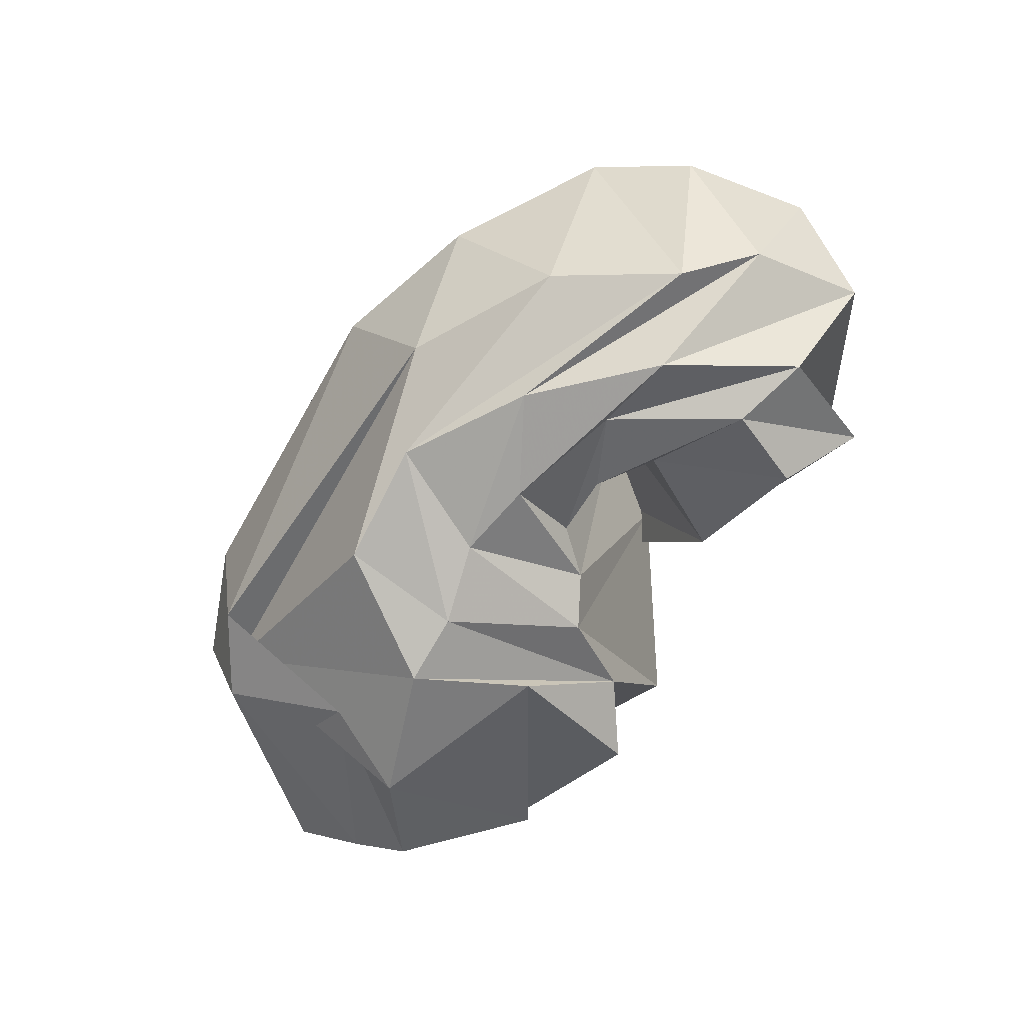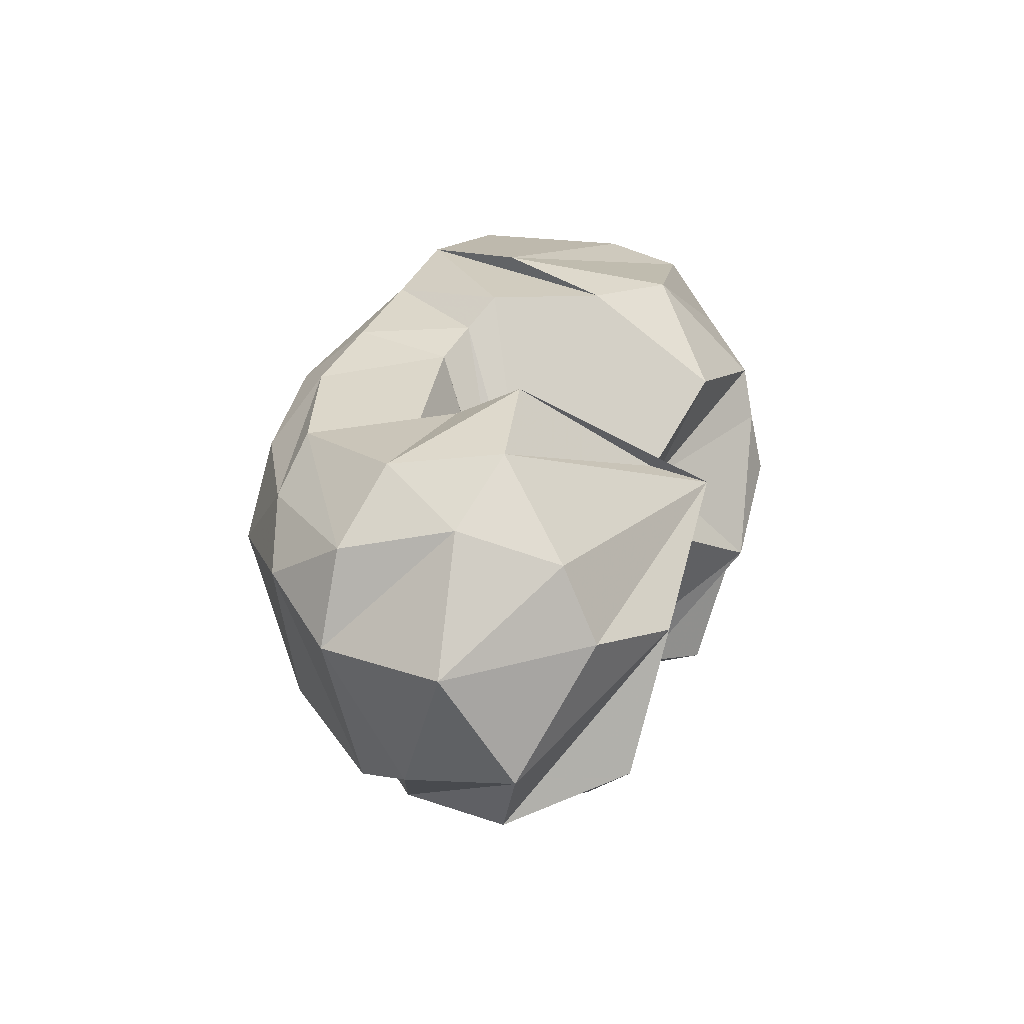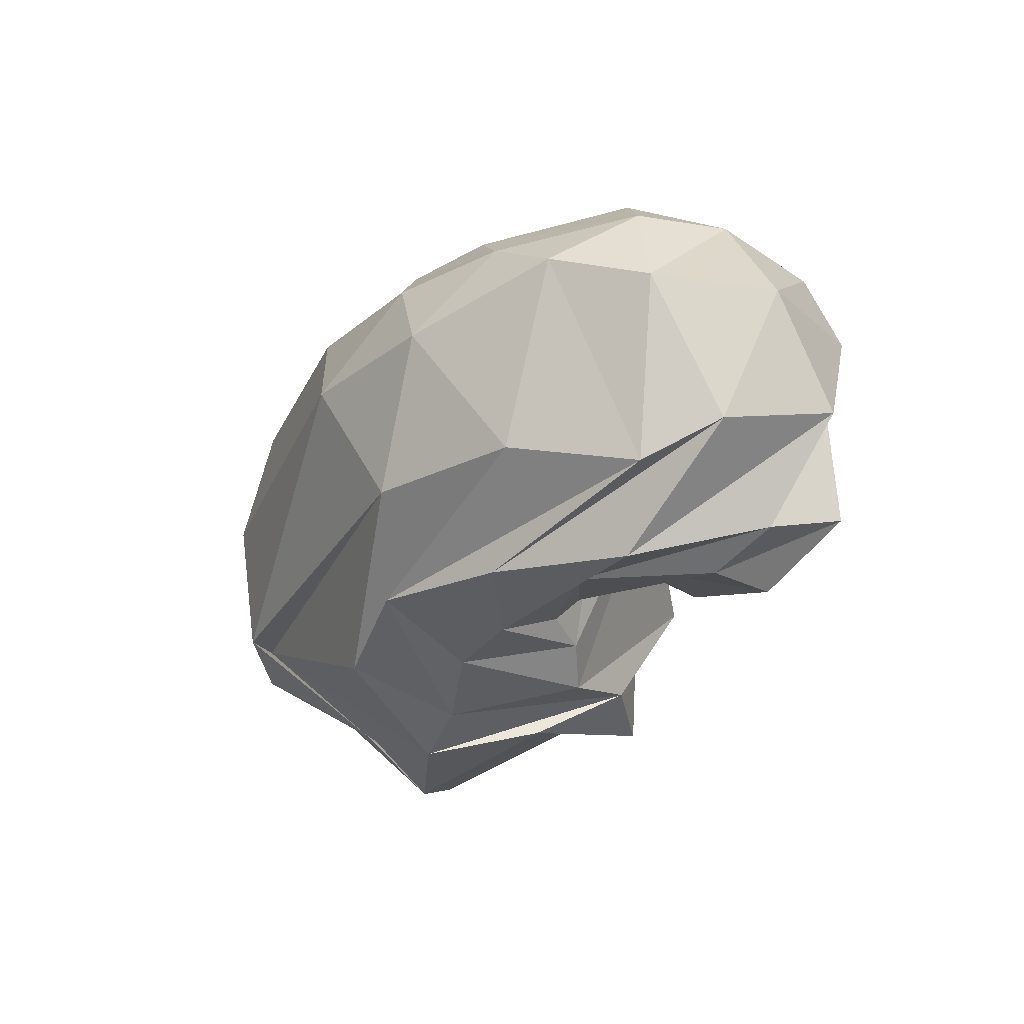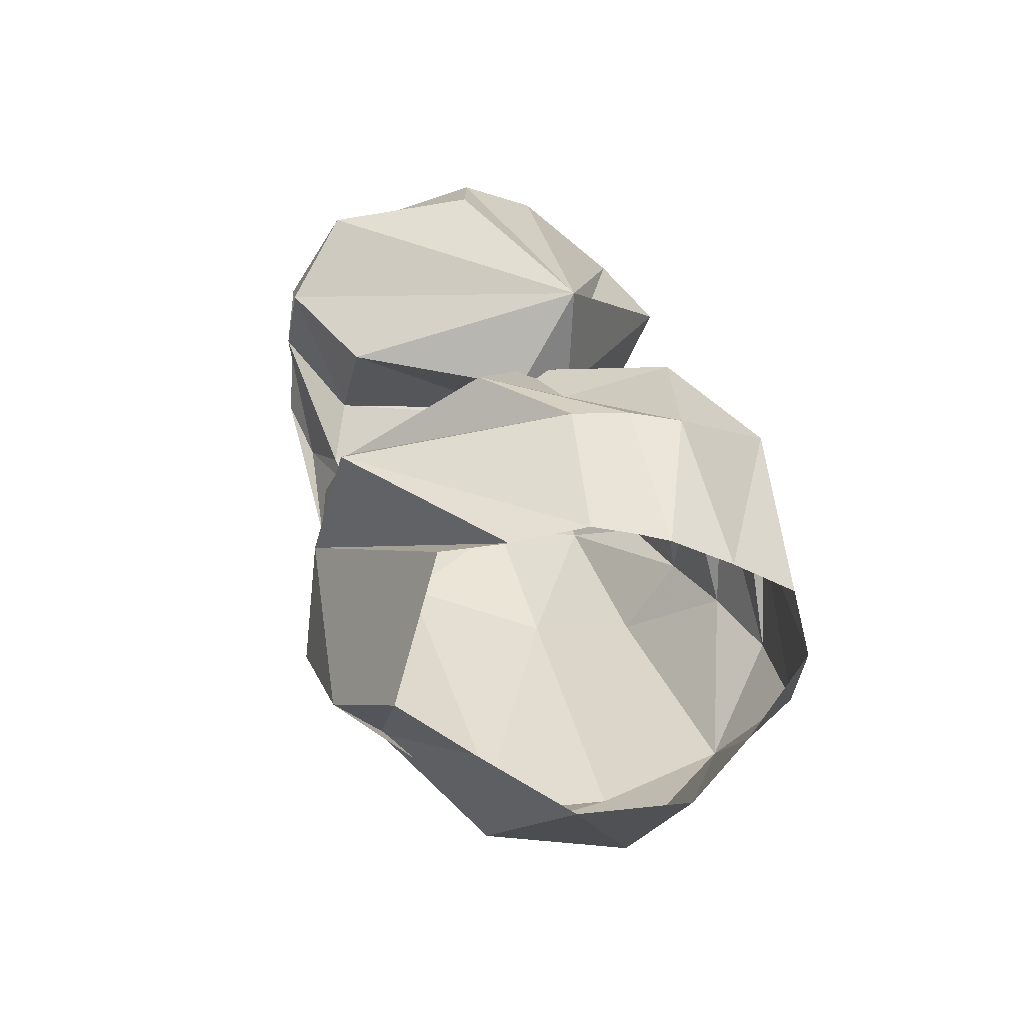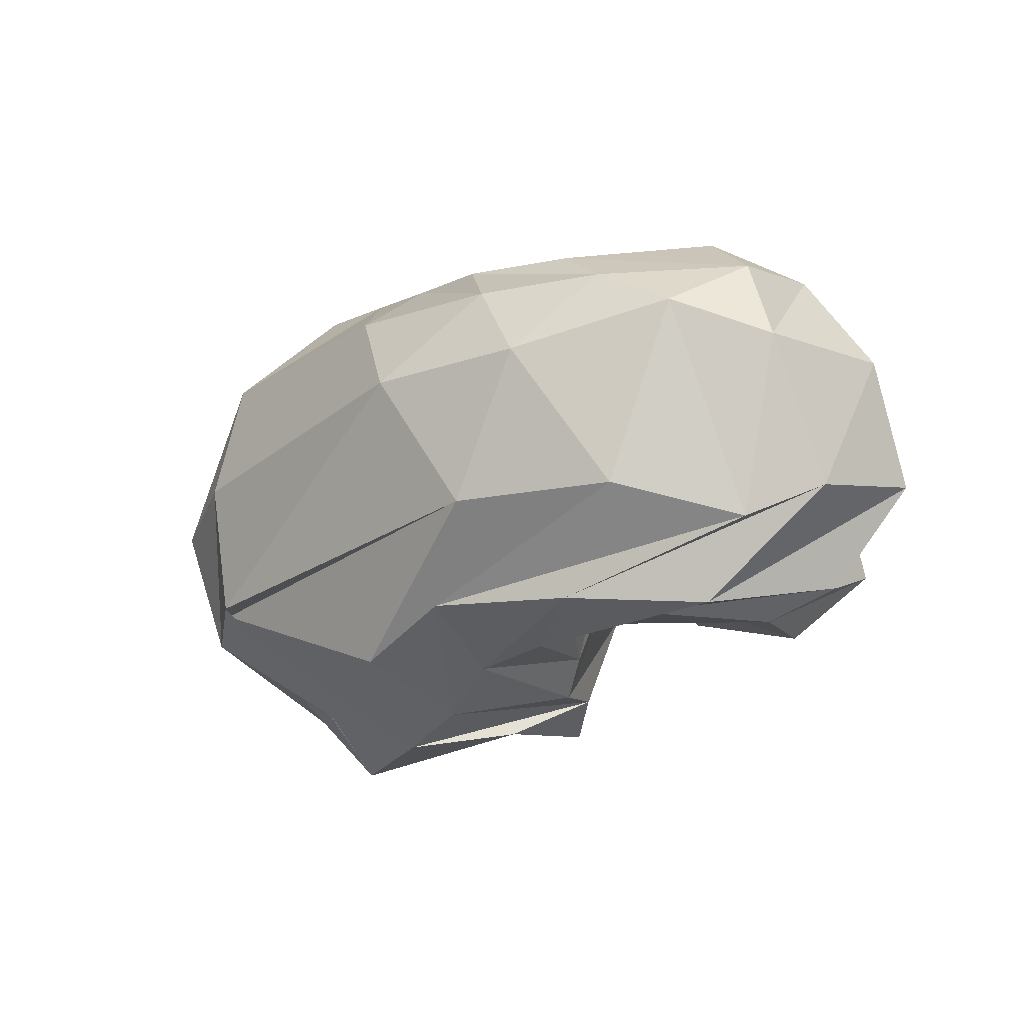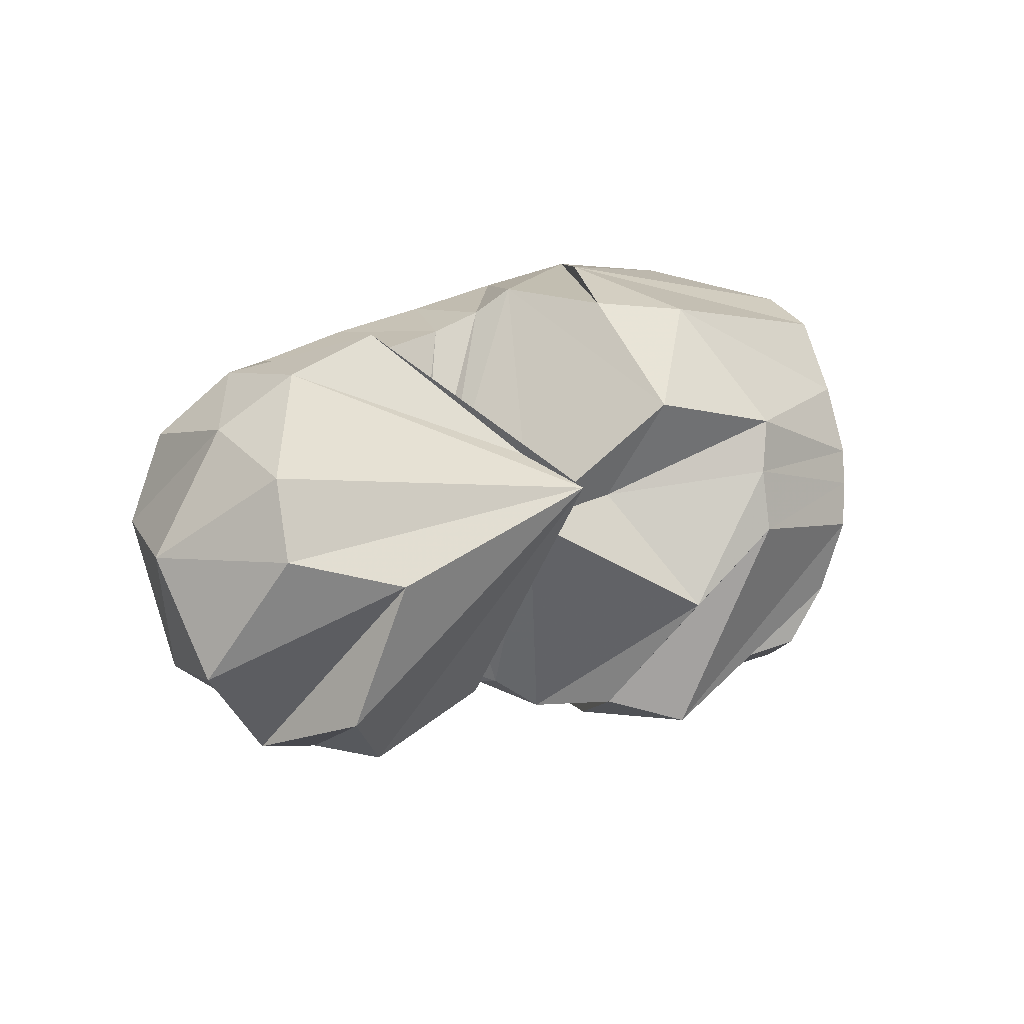
<metadata>
{"format":"obj","ext":"obj","renderer":"f3d","projection":"perspective","resolution":1024,"background":"white","views":[{"elev":-62.4,"azim":51.4,"up":"+Z"},{"elev":25.5,"azim":101.8,"up":"+Z"},{"elev":-27.1,"azim":59.4,"up":"+Z"},{"elev":44.6,"azim":-106.9,"up":"+Y"},{"elev":-22.3,"azim":41.2,"up":"+Z"},{"elev":17.0,"azim":142.4,"up":"+Z"}]}
</metadata>
<code>
v 100.2 186.4 145.8
v 149.8 192.8 160.4
v 197.2 162 153
v 225.7 153 146.1
v 241.2 121.4 145
v 246.5 115.1 137.5
v 246.5 112.8 144.7
v 249 114.1 146
v 217.9 147.5 161.4
v 227.2 184.3 166.1
v 97.37 182.5 157
v 145.1 188.8 177.6
v 185 177.8 187.6
v -1 -1 -1
v -2 -2 -2
v -3 -3 -3
v -4 -4 -4
v -5 -5 -5
v -6 -6 -6
v -7 -7 -7
v 93.35 169.3 178.1
v 160 157.5 215.5
v 180.9 135.7 216.9
v 194.7 99.85 218.3
v 203.9 92.01 209.3
v 218.5 86.23 202.9
v 274.3 88.74 194.9
v 269.9 103.1 203.2
v 273.4 125.5 215.3
v 239 165.5 175.9
v 90.35 152.5 200.3
v 162.4 99.44 223.1
v -8 -8 -8
v -9 -9 -9
v -10 -10 -10
v -11 -11 -11
v -12 -12 -12
v -13 -13 -13
v -14 -14 -14
v -15 -15 -15
v 83.02 126.3 205.2
v 103.1 77.57 212
v 141 65.11 217.1
v 173.3 59.01 211.2
v 203.2 51.43 204.2
v 234.2 44.51 197.9
v 273.2 50.99 192.7
v 309.2 89.03 200.5
v 307 127.5 206.5
v 231 170.2 162.6
v 59.97 118.9 174.5
v 112.3 43.46 188
v 119.2 54.2 180.1
v 197.5 27.12 182.7
v 251.6 30.31 177.7
v 291.7 45.5 177.2
v 331.3 78.05 179.6
v 329.5 116.3 188.8
v 328.2 150.7 179.4
v -16 -16 -16
v 41.88 116.8 147.9
v 73.34 54.07 138.2
v 109.7 34.09 143.1
v 216.1 17.01 149.7
v 269.1 25.83 148.9
v 317.4 50.92 160.9
v 342.3 74.65 148.9
v 355.2 116.4 148.9
v 332 162.5 154.5
v 231 170.2 162.6
v 43.25 124.1 108.1
v 89.68 58.95 90.82
v 114.2 39.16 95.61
v 240.9 30.09 102.1
v 291.6 49.72 101.3
v 323.3 81.31 90.42
v 342.3 101.2 102.7
v 350.6 140 111.4
v 299.1 181.3 144.5
v 231 170.2 162.6
v 68.68 133.7 81.47
v 125 85.66 61.54
v 98.53 54.27 99.95
v 179.6 51.97 63.63
v 218.2 44.71 73.76
v 261.3 62.4 71.27
v 300.1 90.86 68.22
v 325.8 130.7 78.02
v 313.4 171.6 96.1
v -17 -17 -17
v 90.42 141.1 60.31
v 119.5 113.9 44.86
v 162.7 92.07 43.64
v 184.6 89.87 51.47
v 207.7 81.21 62.1
v 233.4 82.73 65.42
v 272 89.9 70.93
v 301.2 125.5 70.02
v 292.8 153.9 73.04
v 231 170.2 162.6
v 117.8 179.4 83.51
v 180.3 129.2 53.51
v -18 -18 -18
v -19 -19 -19
v -20 -20 -20
v -21 -21 -21
v -22 -22 -22
v -23 -23 -23
v -24 -24 -24
v -25 -25 -25
v 109.1 185.5 105.2
v 172.6 177.9 64.25
v 192.8 159.3 70.71
v 205.6 131.7 63.54
v 218.4 122.7 73.64
v 228.5 107.9 77.11
v 249 104.8 75.92
v 265.6 117.4 84.25
v 250.8 153.6 87.55
v 214.8 155.4 141.7
v 103.9 190.5 131.1
v 150.2 197.4 139.7
v 181.1 194 116.2
v -26 -26 -26
v -27 -27 -27
v -28 -28 -28
v -29 -29 -29
v -30 -30 -30
v -31 -31 -31
v -32 -32 -32
v 103.3 172.2 142.2
v 147.6 178.6 156.1
v 191 148.4 151.7
v 214.6 143 145.4
v 228.4 114 142.4
v 239.8 102 134.7
v 251.8 99.1 141.8
v 263.8 116.4 145.2
v 230.4 155.3 158.5
v 231 170.2 162.6
g foo
f 1 11 2
f 11 12 2
f 2 12 3
f 12 13 3
f 3 13 4
f 4 13 24
f 13 23 24
f 4 24 5
f 24 25 5
f 5 25 6
f 25 26 6
f 6 26 7
f 26 27 7
f 7 27 8
f 27 28 8
f 8 28 9
f 28 29 9
f 9 29 10
f 29 30 10
f 11 21 12
f 21 22 12
f 12 22 13
f 22 23 13
f 21 31 22
f 31 32 22
f 22 32 23
f 23 32 43
f 32 42 43
f 23 43 24
f 43 44 24
f 24 44 25
f 44 45 25
f 25 45 26
f 45 46 26
f 26 46 27
f 46 47 27
f 27 47 28
f 47 48 28
f 28 48 29
f 48 49 29
f 29 49 30
f 49 10 30
f 31 41 32
f 41 42 32
f 41 51 42
f 51 52 42
f 42 52 43
f 52 52 43
f 43 52 44
f 52 54 44
f 44 54 45
f 54 55 45
f 45 55 46
f 55 56 46
f 46 56 47
f 56 57 47
f 47 57 48
f 57 58 48
f 48 58 49
f 58 59 49
f 49 59 10
f 10 59 10
f 59 69 10
f 51 61 52
f 61 62 52
f 62 52 52
f 62 63 52
f 52 63 54
f 63 64 54
f 54 64 55
f 64 65 55
f 55 65 56
f 65 66 56
f 56 66 57
f 66 67 57
f 57 67 58
f 67 68 58
f 58 68 59
f 68 69 59
f 61 71 62
f 71 72 62
f 62 72 63
f 72 73 63
f 63 73 64
f 73 74 64
f 64 74 65
f 74 75 65
f 65 75 66
f 75 76 66
f 66 76 67
f 76 77 67
f 67 77 68
f 77 78 68
f 68 78 69
f 78 79 69
f 69 79 10
f 79 10 10
f 71 81 72
f 81 82 72
f 72 82 73
f 82 83 73
f 73 83 74
f 83 84 74
f 74 84 75
f 84 85 75
f 75 85 76
f 85 86 76
f 76 86 77
f 86 87 77
f 77 87 78
f 87 88 78
f 78 88 79
f 88 89 79
f 79 89 10
f 10 89 10
f 89 99 10
f 81 91 82
f 91 92 82
f 82 92 83
f 92 93 83
f 83 93 84
f 93 94 84
f 84 94 85
f 94 95 85
f 85 95 86
f 95 96 86
f 86 96 87
f 96 97 87
f 87 97 88
f 97 98 88
f 88 98 89
f 98 99 89
f 91 101 92
f 101 102 92
f 92 102 93
f 93 102 113
f 102 112 113
f 93 113 94
f 113 114 94
f 94 114 95
f 114 115 95
f 95 115 96
f 115 116 96
f 96 116 97
f 116 117 97
f 97 117 98
f 117 118 98
f 98 118 99
f 118 119 99
f 99 119 10
f 119 120 10
f 101 111 102
f 111 112 102
f 111 121 112
f 121 122 112
f 112 122 113
f 122 123 113
f 113 123 114
f 114 123 4
f 123 3 4
f 114 4 115
f 4 5 115
f 115 5 116
f 5 6 116
f 116 6 117
f 6 7 117
f 117 7 118
f 7 8 118
f 118 8 119
f 8 9 119
f 119 9 120
f 9 10 120
f 121 1 122
f 1 2 122
f 122 2 123
f 2 3 123
g

</code>
